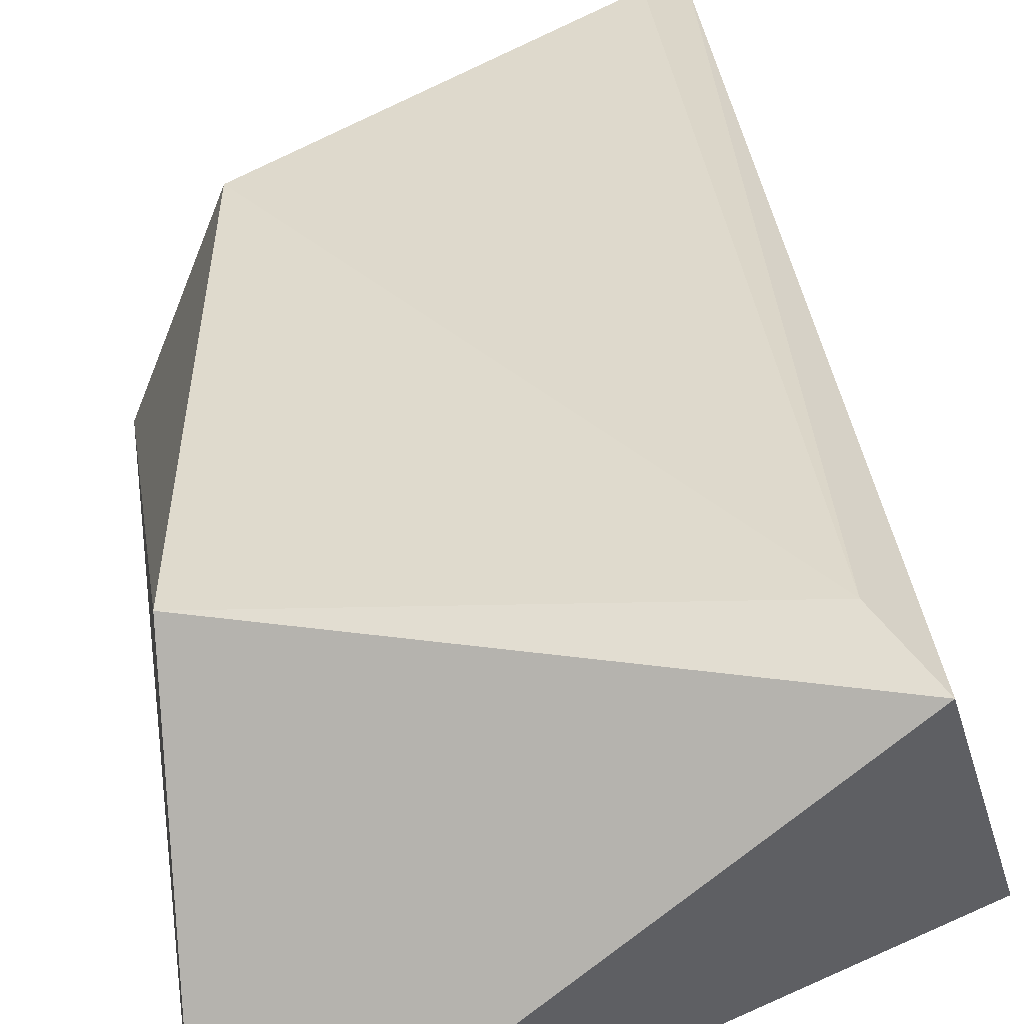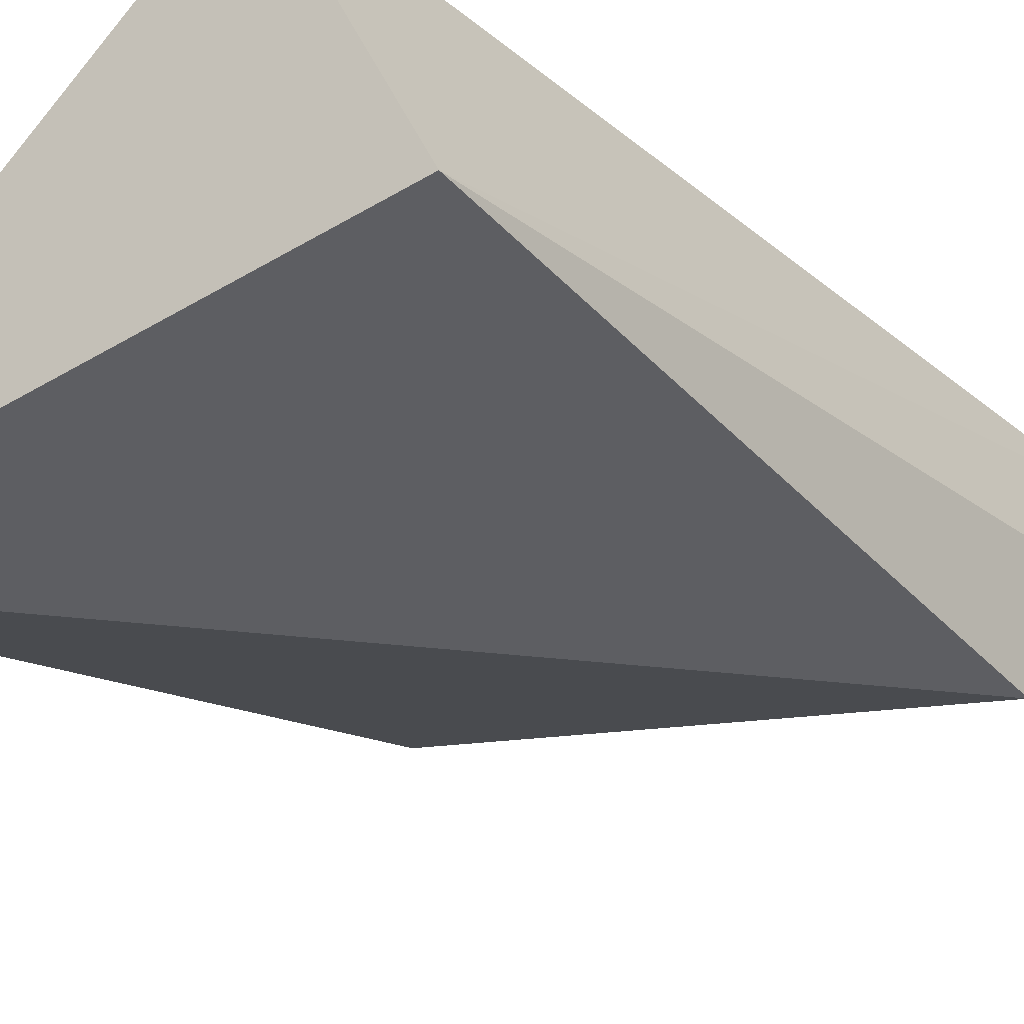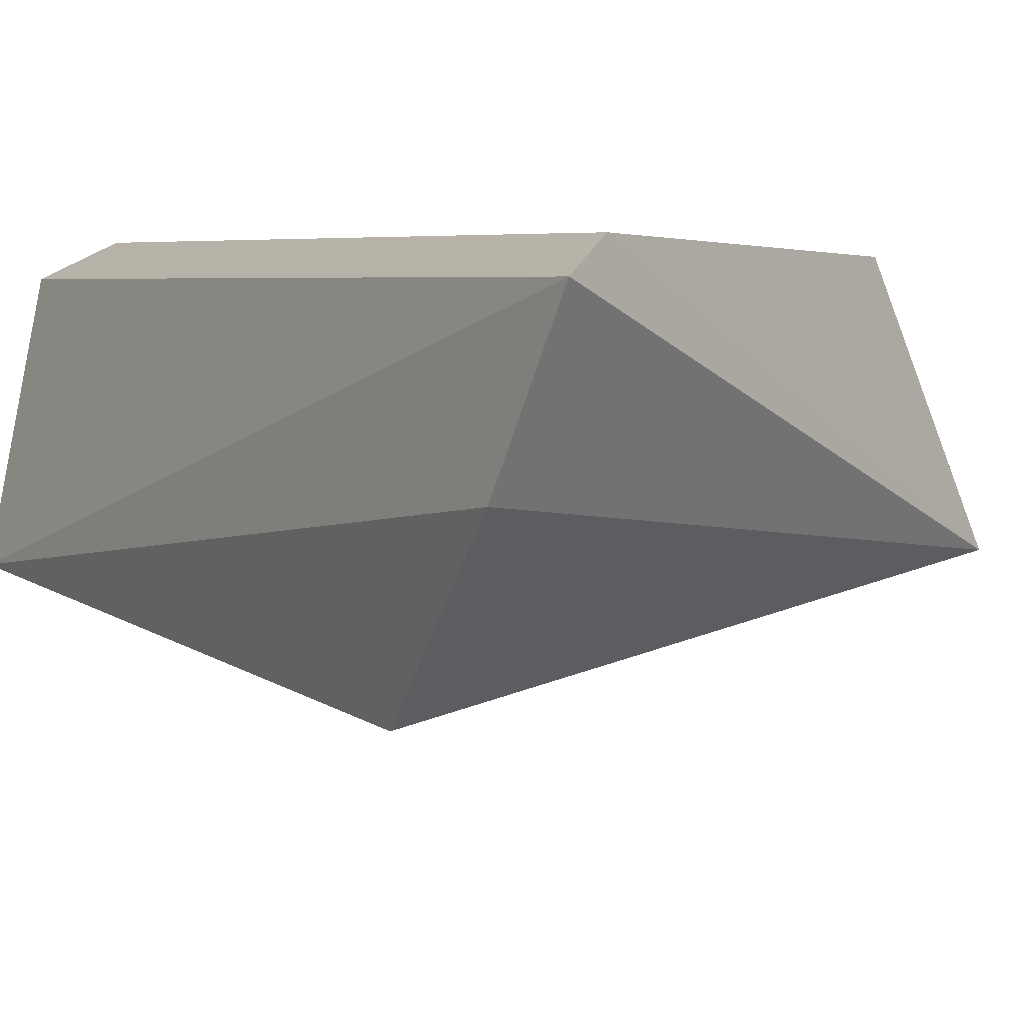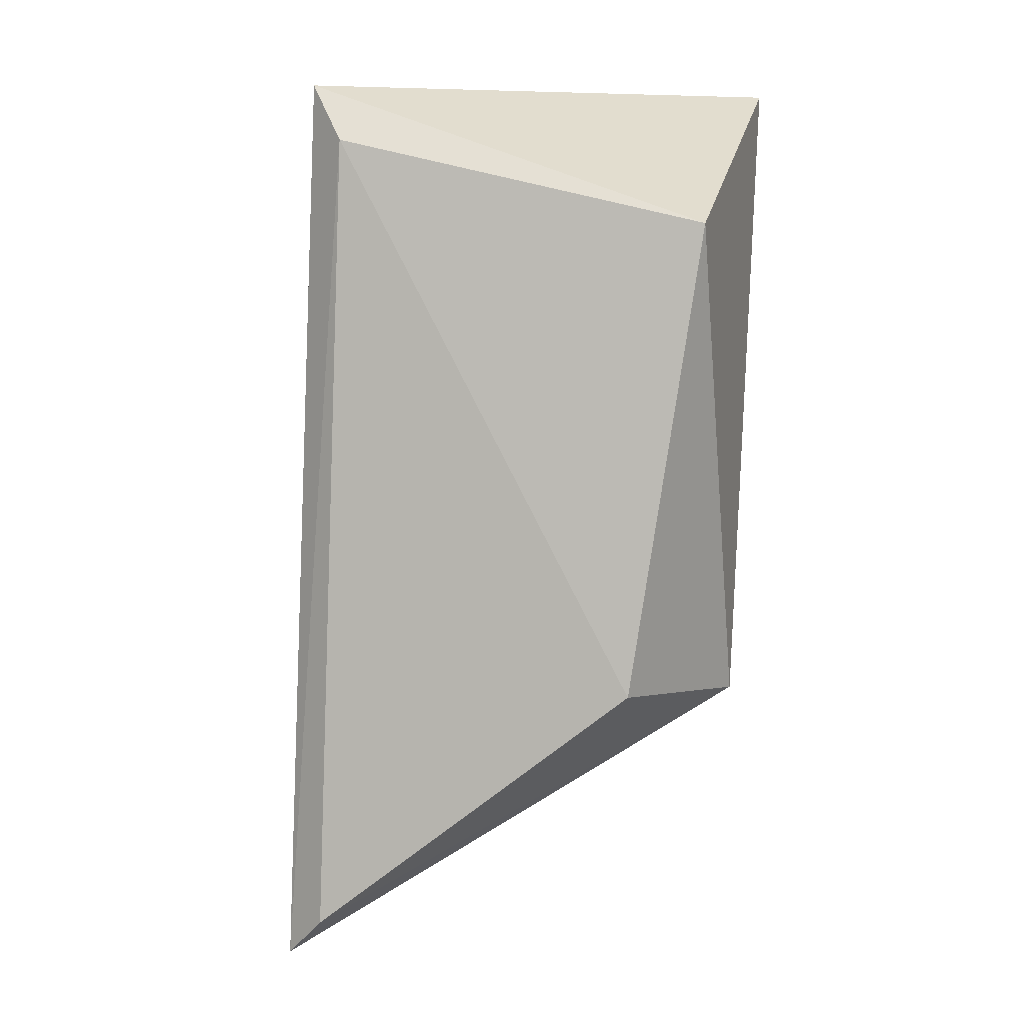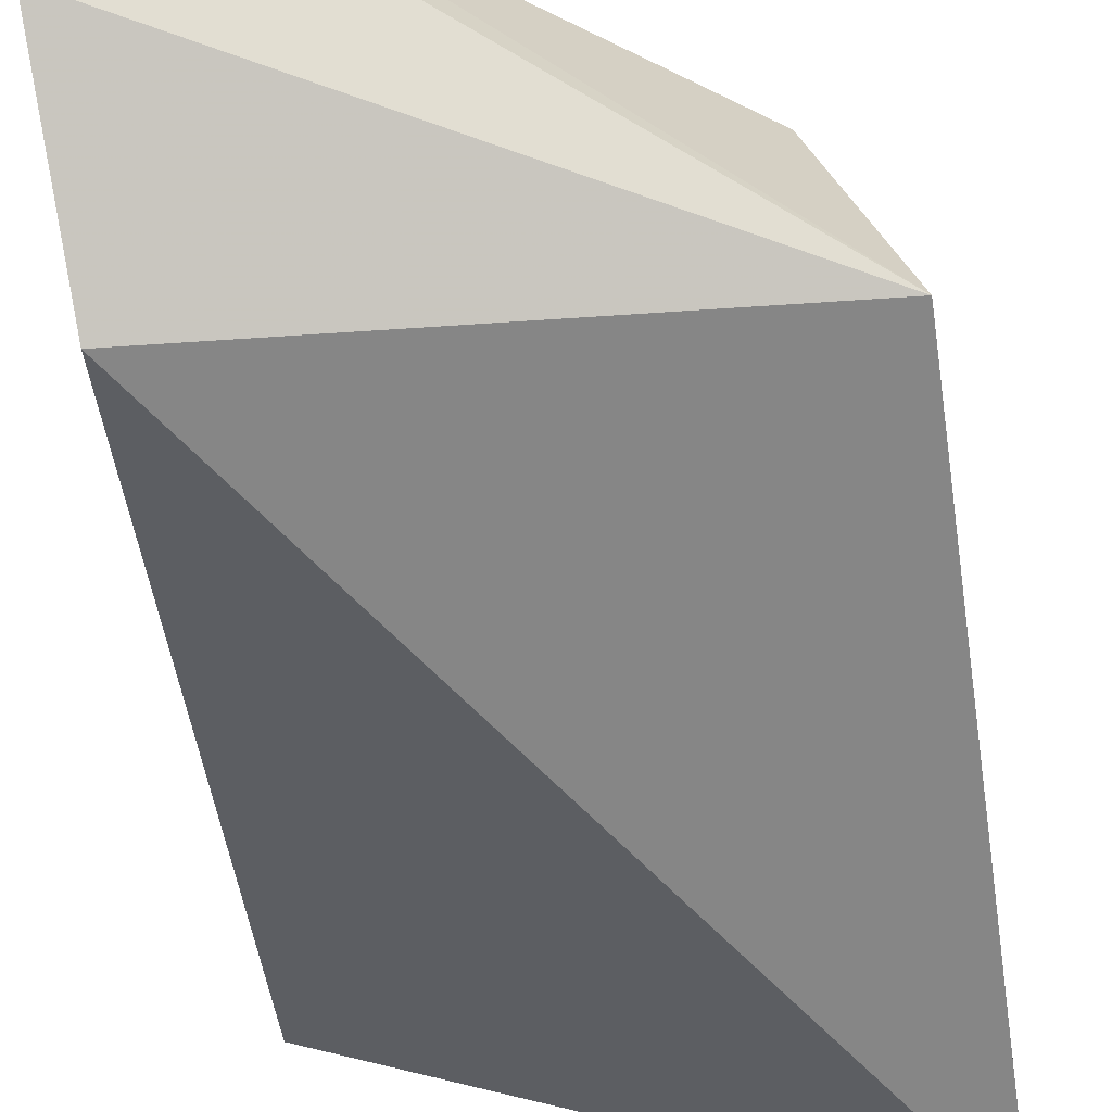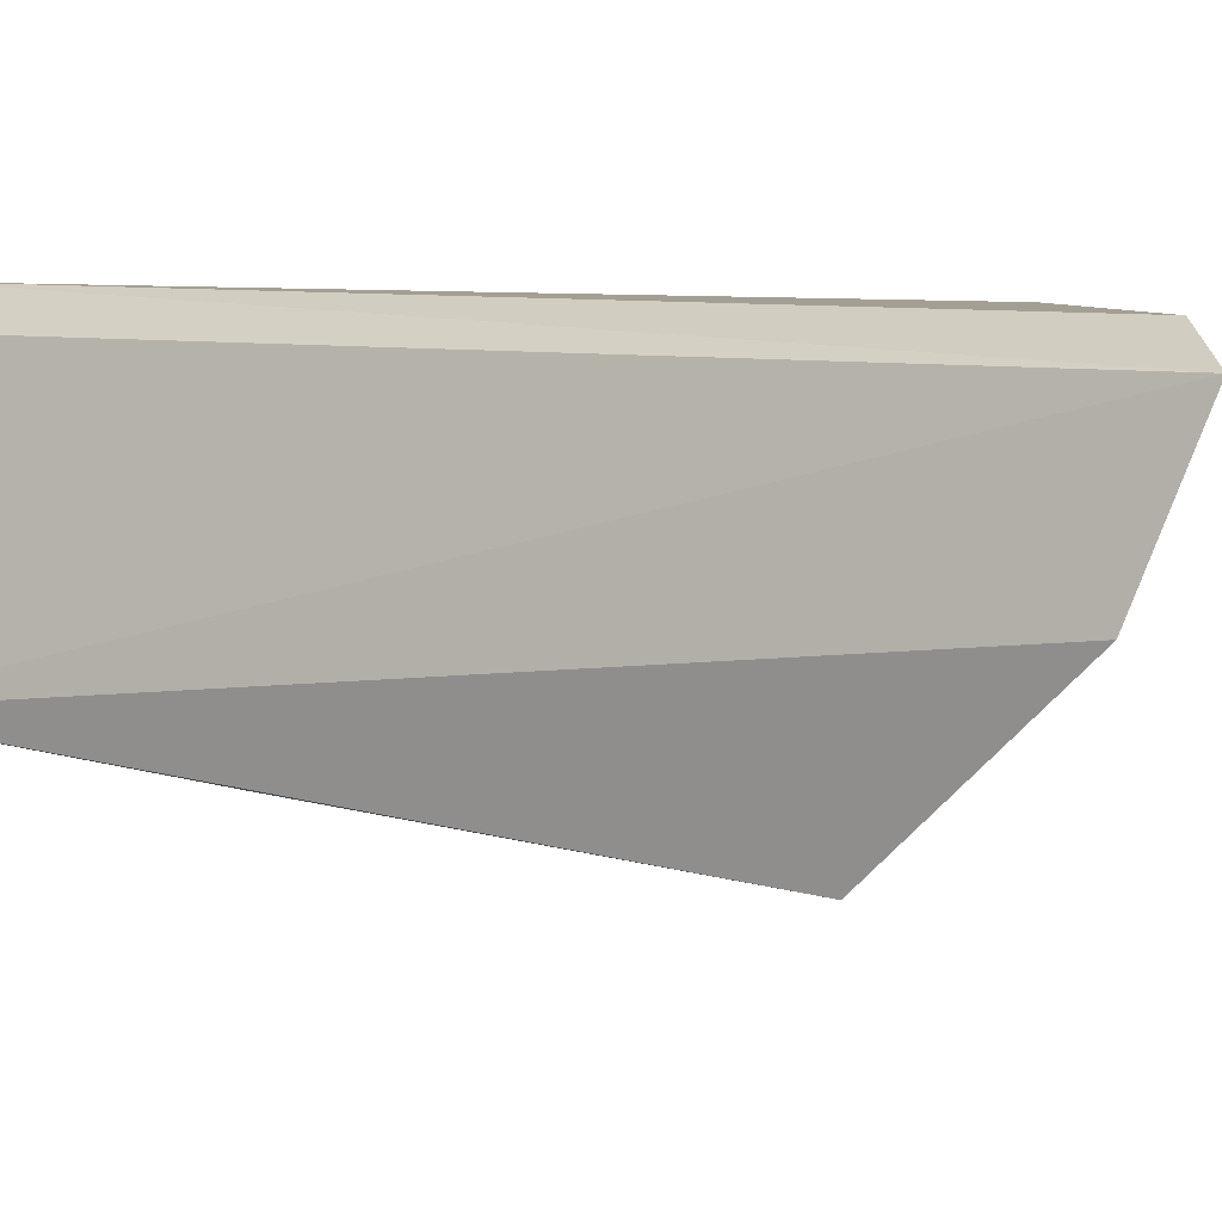
<metadata>
{"format":"obj","ext":"obj","renderer":"f3d","projection":"perspective","resolution":1024,"background":"white","views":[{"elev":31.9,"azim":172.0,"up":"+Z"},{"elev":-31.9,"azim":-141.6,"up":"+Z"},{"elev":4.8,"azim":-26.6,"up":"+Z"},{"elev":4.6,"azim":16.3,"up":"+Y"},{"elev":-46.0,"azim":8.7,"up":"+Z"},{"elev":7.4,"azim":-55.3,"up":"+Z"}]}
</metadata>
<code>
v -0.02154 0.5363 -0.4266
v -0.02154 0.5092 -0.4356
v -0.02154 0.5453 -0.4447
v -0.04825 0.5399 -0.4377
v -0.04606 0.4937 -0.4256
v -0.04687 0.5039 -0.4397
v -0.04436 0.5446 -0.4263
v -0.02545 0.51 -0.4252
v -0.04757 0.4957 -0.4321
v -0.04364 0.496 -0.4244
v -0.04222 0.5413 -0.4248
f 1 2 3
f 6 3 2
f 6 4 3
f 7 1 3
f 7 3 4
f 7 4 5
f 8 2 1
f 9 5 4
f 9 4 6
f 9 6 2
f 9 2 5
f 10 5 2
f 10 2 8
f 11 8 1
f 11 1 7
f 11 10 8
f 11 7 5
f 11 5 10

</code>
